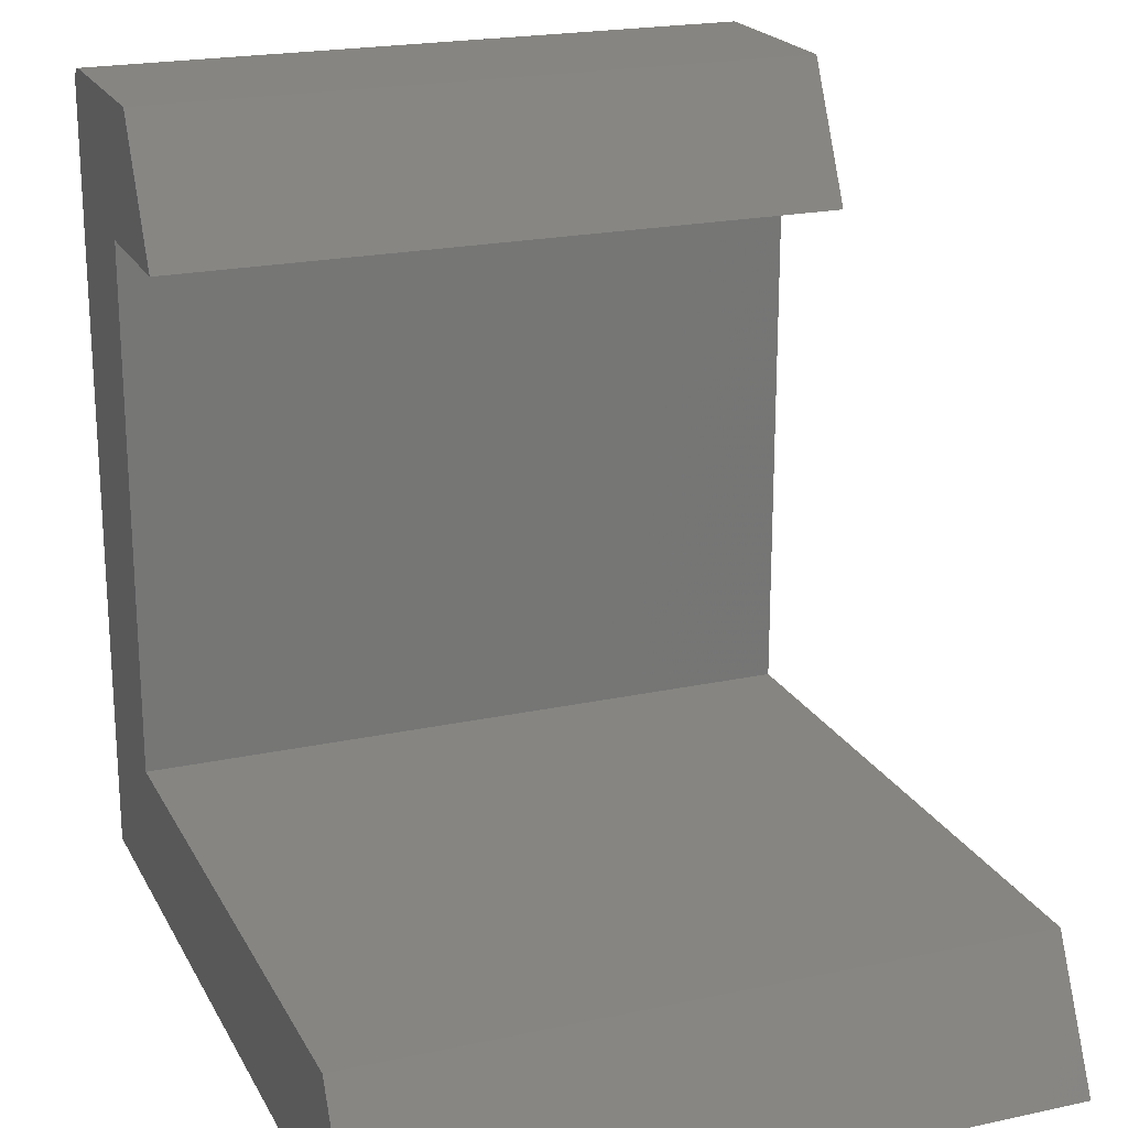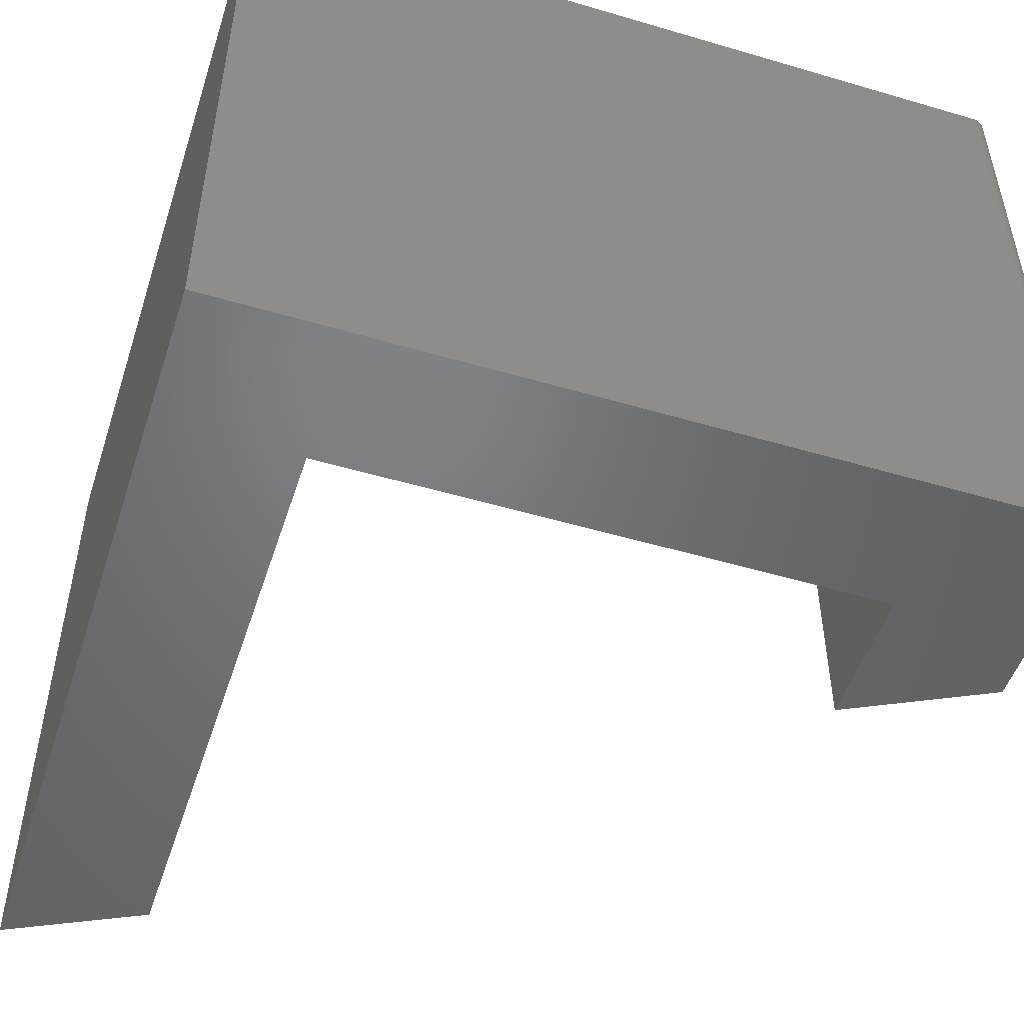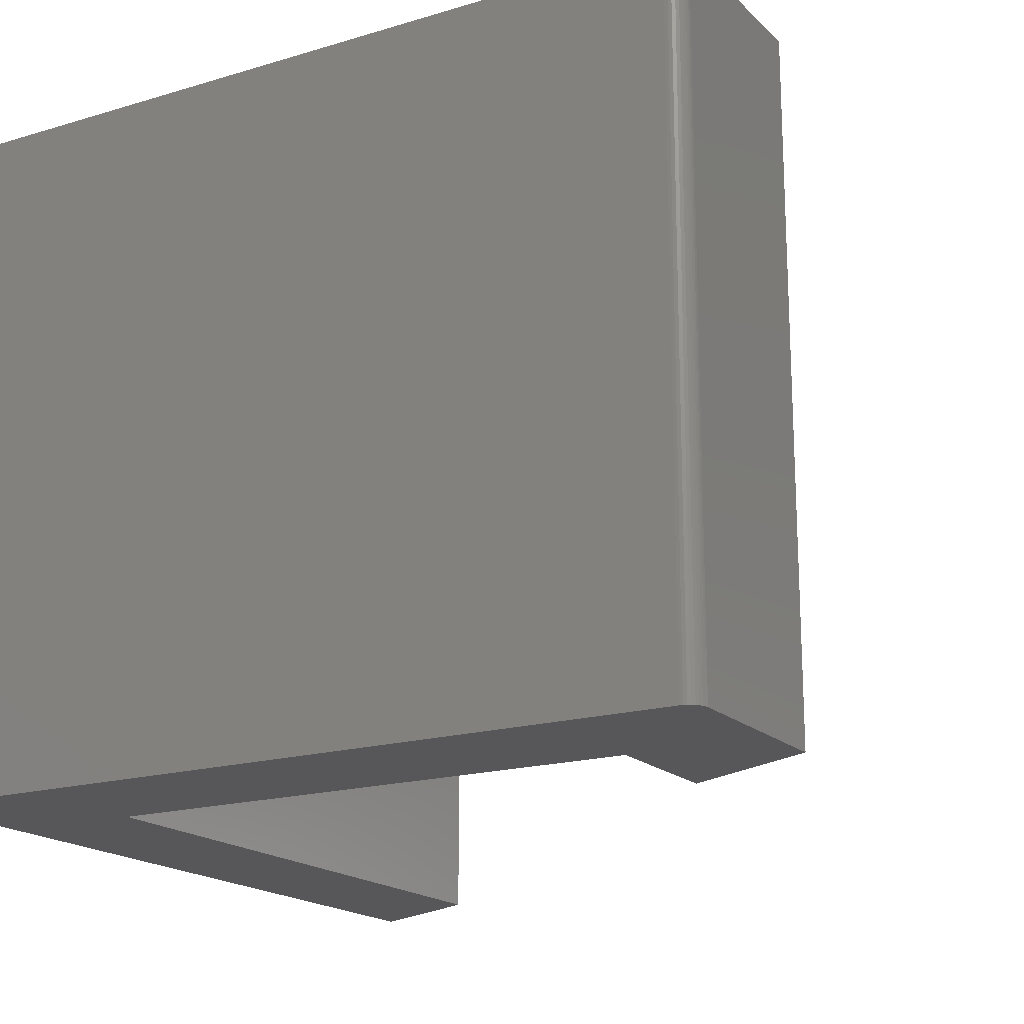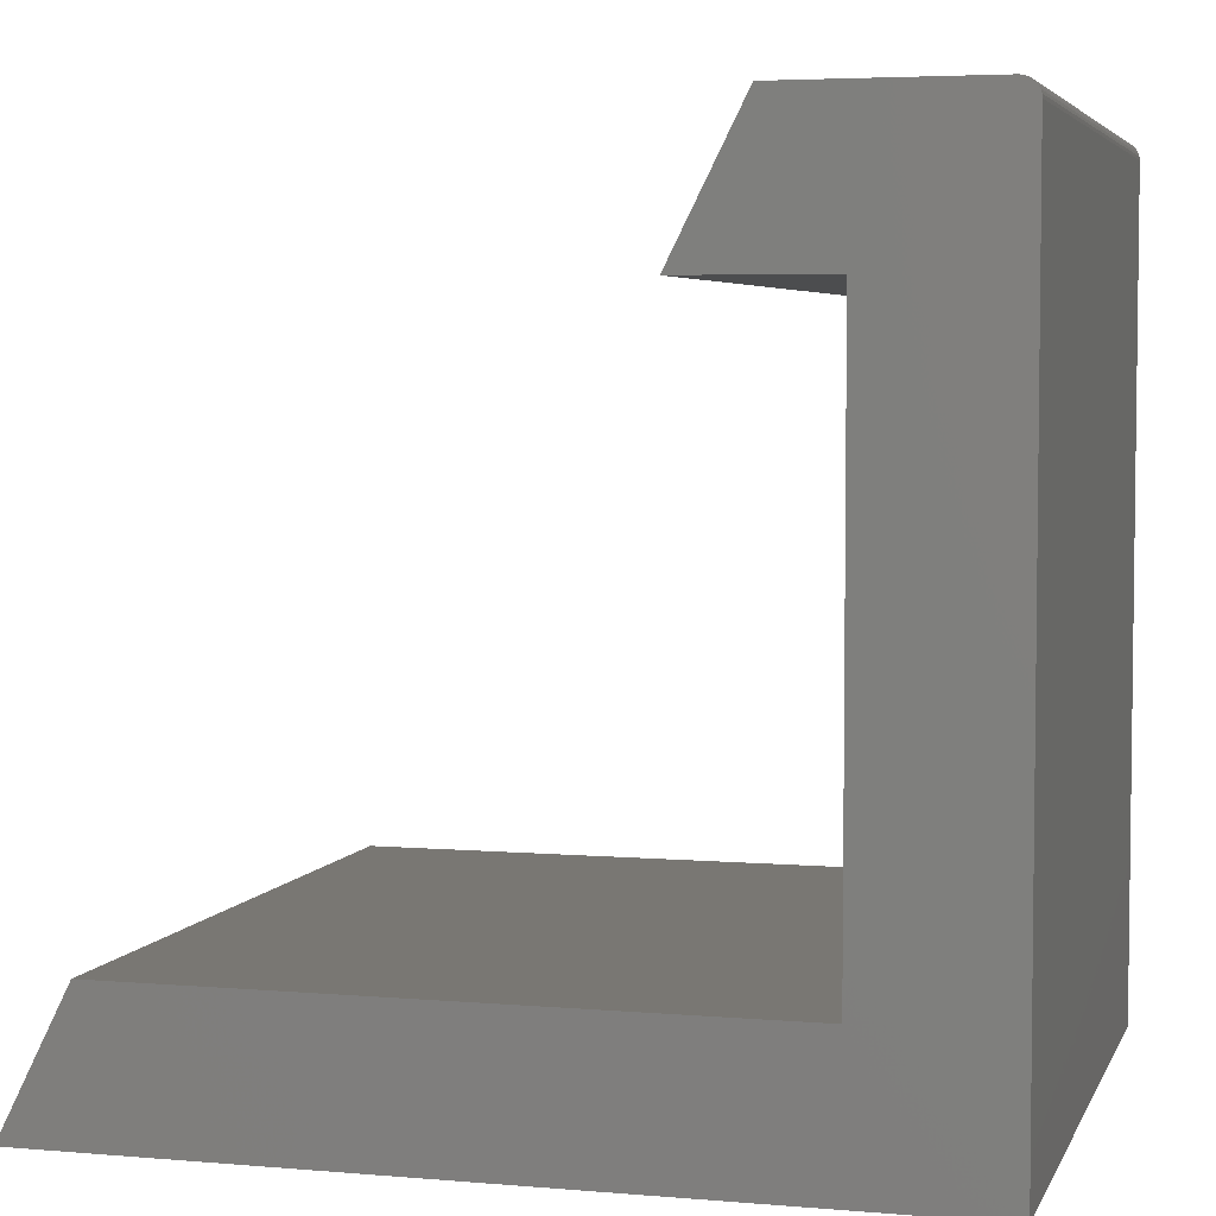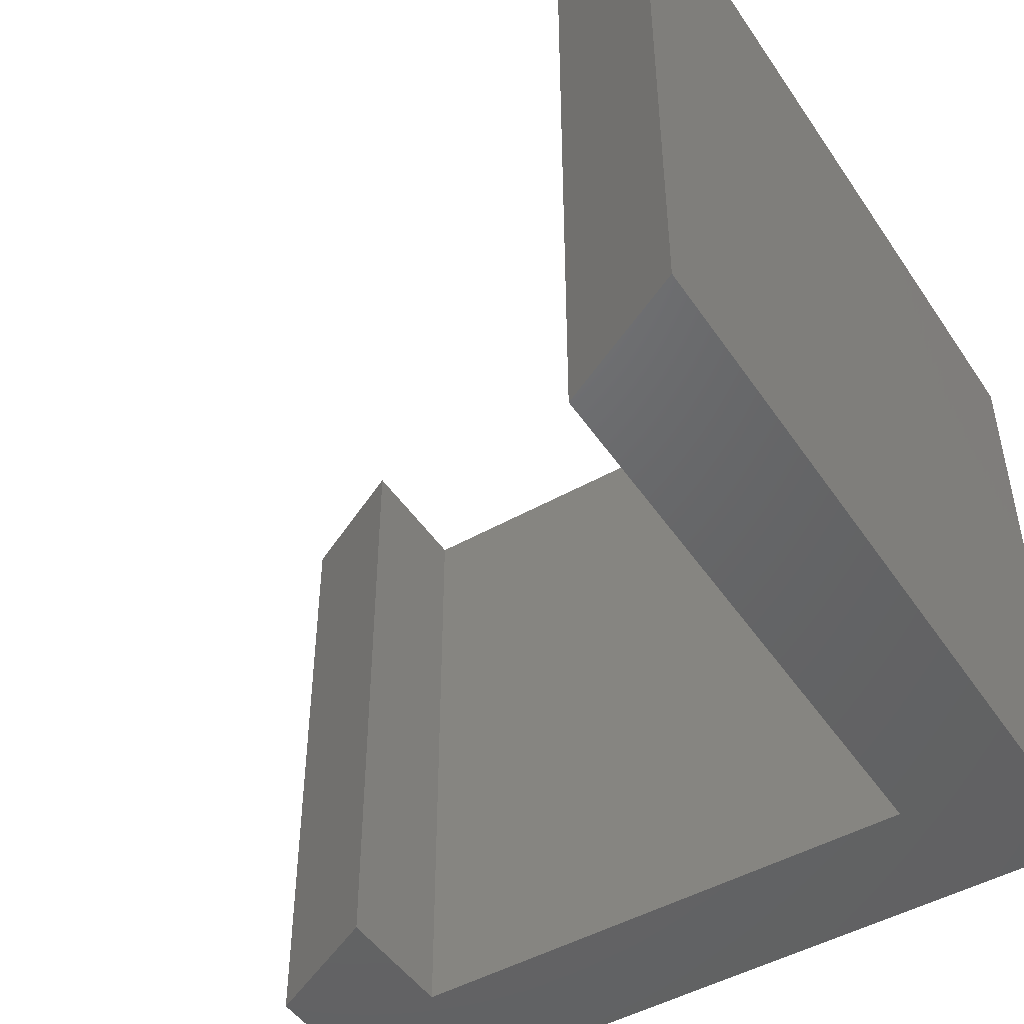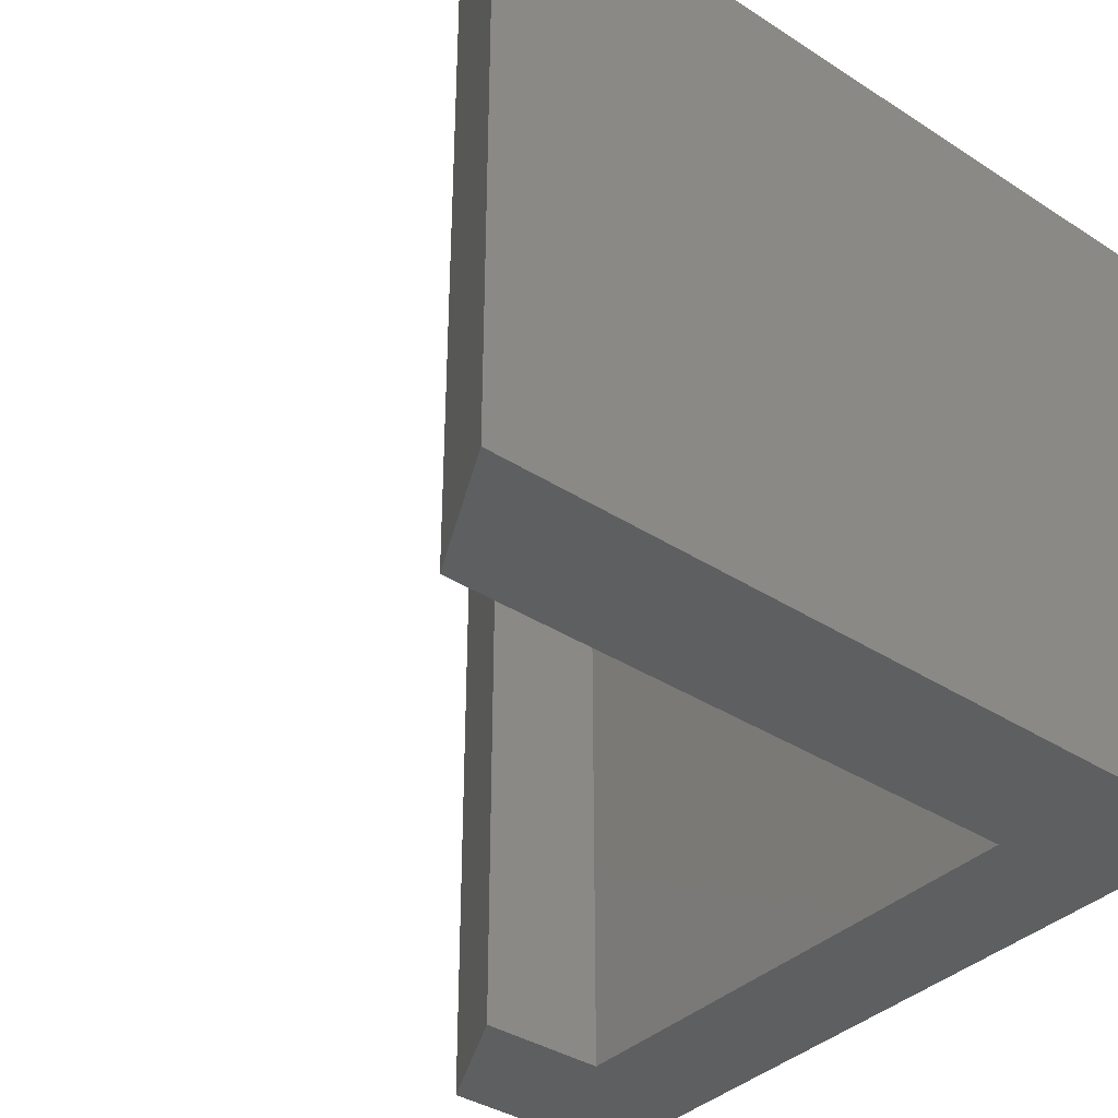
<metadata>
{"format":"stl","ext":"stl","renderer":"f3d","projection":"perspective","resolution":1024,"background":"white","views":[{"elev":21.0,"azim":68.8,"up":"+Z"},{"elev":-50.4,"azim":-107.9,"up":"+Y"},{"elev":-18.1,"azim":-59.7,"up":"+Y"},{"elev":4.6,"azim":-164.5,"up":"+Z"},{"elev":-47.7,"azim":122.4,"up":"+Y"},{"elev":-37.5,"azim":140.5,"up":"+Y"}]}
</metadata>
<code>
# stl→obj: 32 verts, 60 faces
v -0.7344 -0.625 0.75
v -0.7374 -0.625 0.7497
v -0.7404 -0.625 0.7488
v -0.5605 -0.625 0.75
v -0.7431 -0.625 0.7474
v -0.7454 -0.625 0.7454
v -0.7474 -0.625 0.7431
v -0.7488 -0.625 0.7404
v -0.7497 -0.625 0.7374
v -0.75 -0.625 0.7344
v -0.4974 -0.625 0.6237
v 1.11e-16 -0.625 -4.592e-17
v -0.06316 -0.625 0.1263
v -0.75 -0.625 0
v -0.6237 -0.625 0.1263
v -0.6237 -0.625 0.6237
v -0.7404 1.071e-18 0.7488
v -0.7374 1.396e-18 0.7497
v -0.7344 1.735e-18 0.75
v -0.5605 2.104e-17 0.75
v -0.4974 2.805e-17 0.6237
v -0.75 4.992e-33 0.7344
v -0.7497 3.333e-20 0.7374
v -0.7488 1.32e-19 0.7404
v -0.7474 2.924e-19 0.7431
v -0.7454 5.081e-19 0.7454
v -0.7431 7.71e-19 0.7474
v -0.6237 1.402e-17 0.6237
v -0.6237 1.402e-17 0.1263
v -0.75 0 0
v -0.06316 7.625e-17 0.1263
v 0 8.327e-17 -4.592e-17
f 1 2 3
f 4 1 3
f 4 3 5
f 4 5 6
f 4 6 7
f 4 7 8
f 4 8 9
f 4 9 10
f 4 10 11
f 12 13 14
f 14 13 15
f 14 15 10
f 10 15 16
f 10 16 11
f 17 18 19
f 20 21 22
f 20 22 23
f 20 23 24
f 20 24 25
f 20 25 26
f 20 26 27
f 20 27 17
f 20 17 19
f 21 28 22
f 22 28 29
f 22 29 30
f 30 29 31
f 30 31 32
f 10 22 14
f 14 22 30
f 20 19 4
f 4 19 1
f 22 10 23
f 23 10 9
f 23 9 24
f 24 9 8
f 24 8 25
f 25 8 7
f 25 7 26
f 26 7 6
f 26 6 27
f 27 6 5
f 27 5 17
f 17 5 3
f 17 3 18
f 18 3 2
f 18 2 19
f 19 2 1
f 21 20 11
f 11 20 4
f 28 21 16
f 16 21 11
f 29 28 15
f 15 28 16
f 31 29 13
f 13 29 15
f 32 31 12
f 12 31 13
f 14 30 12
f 12 30 32

</code>
